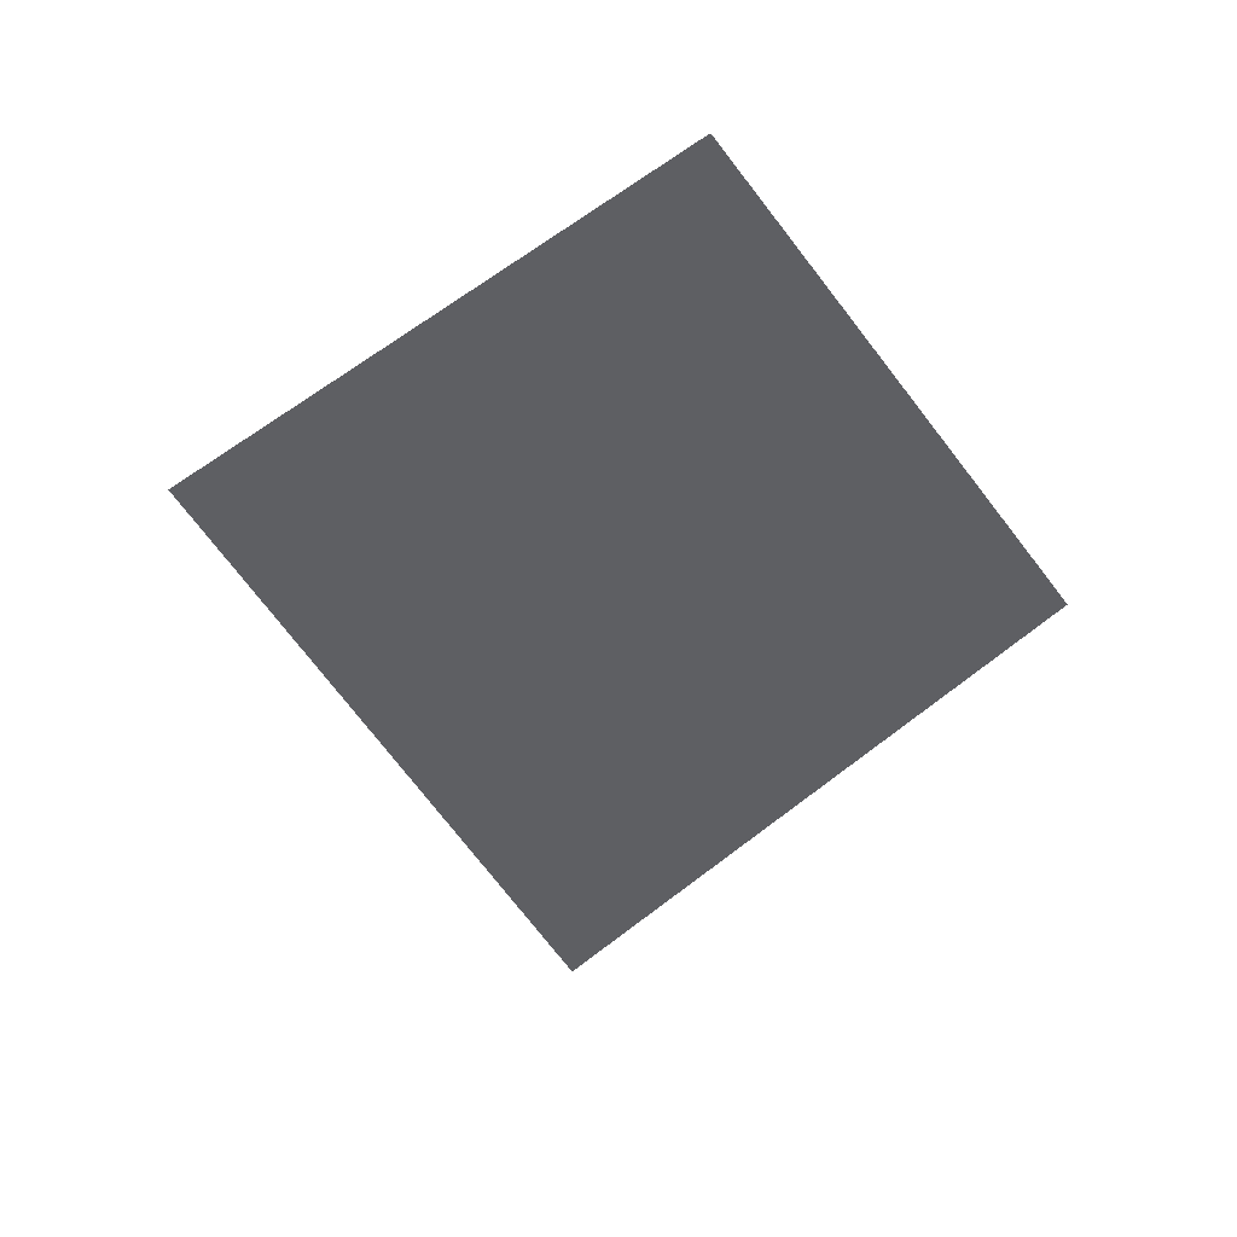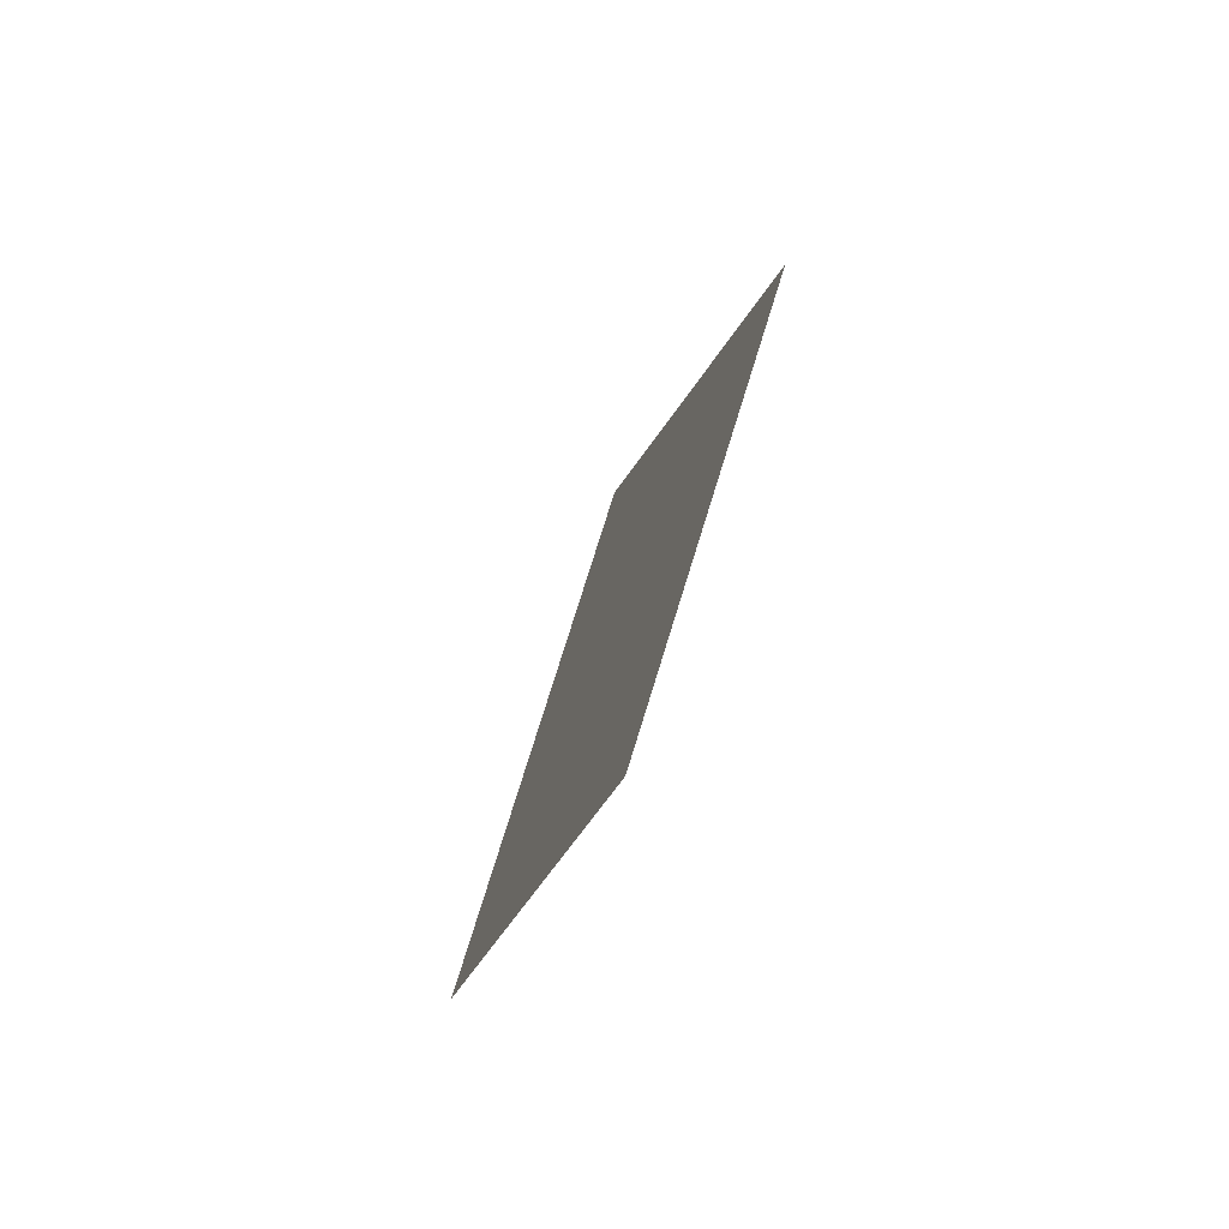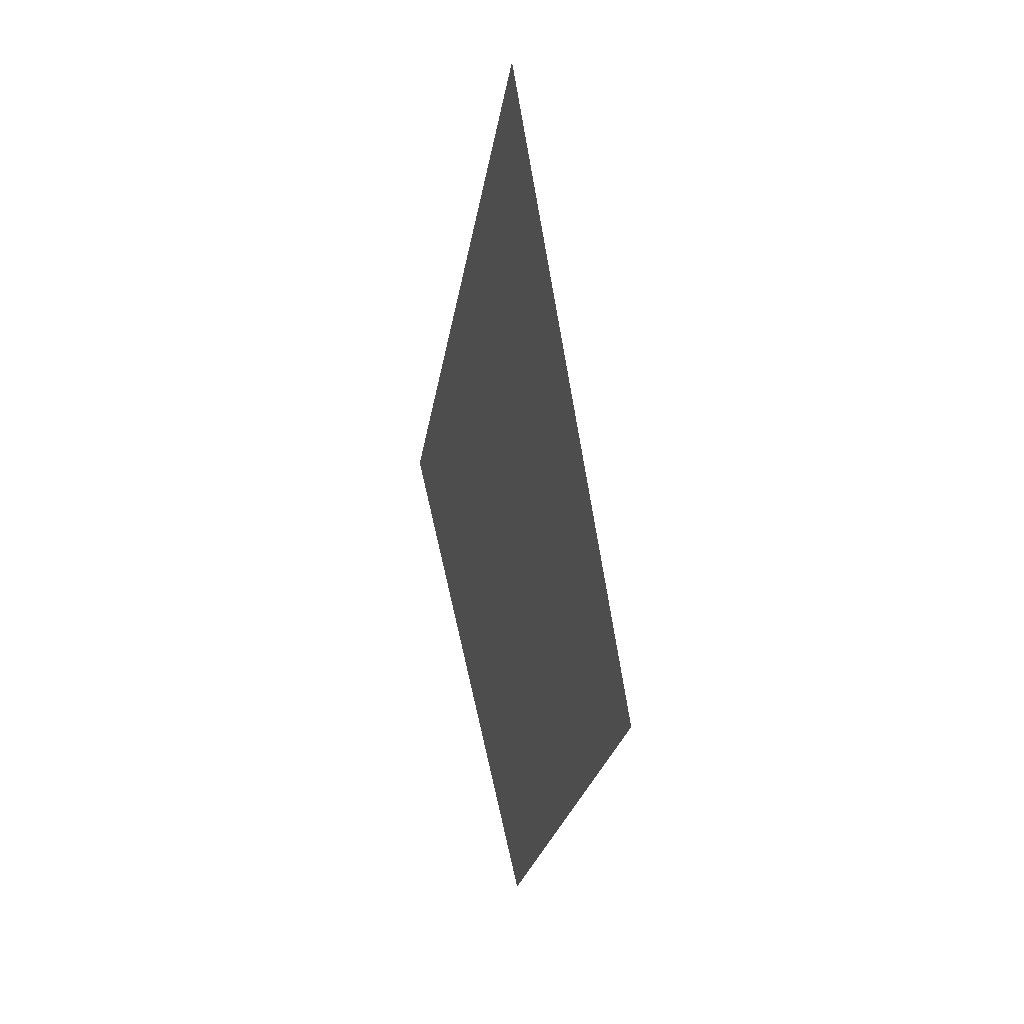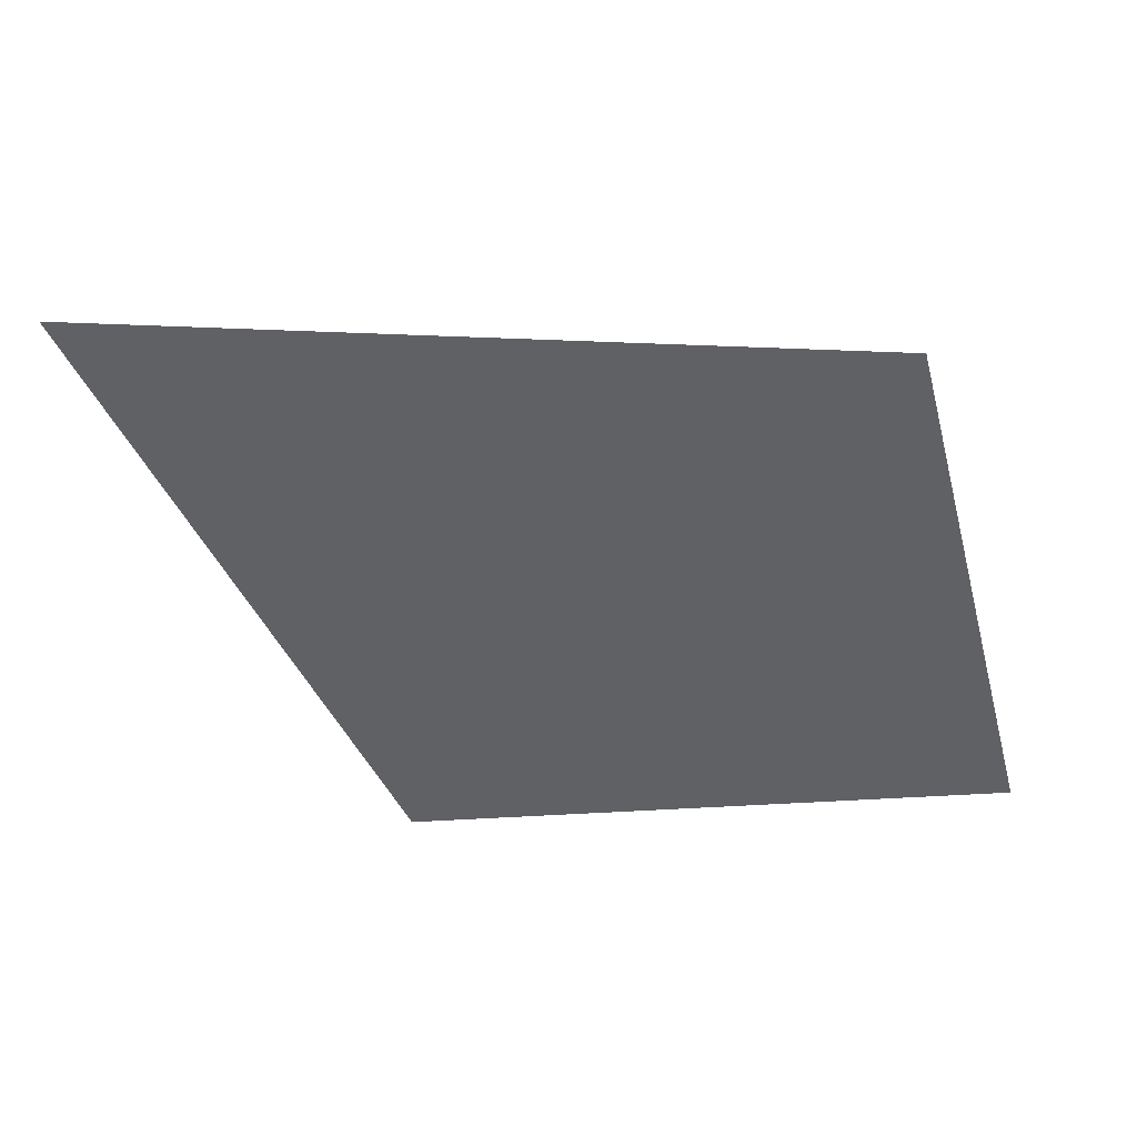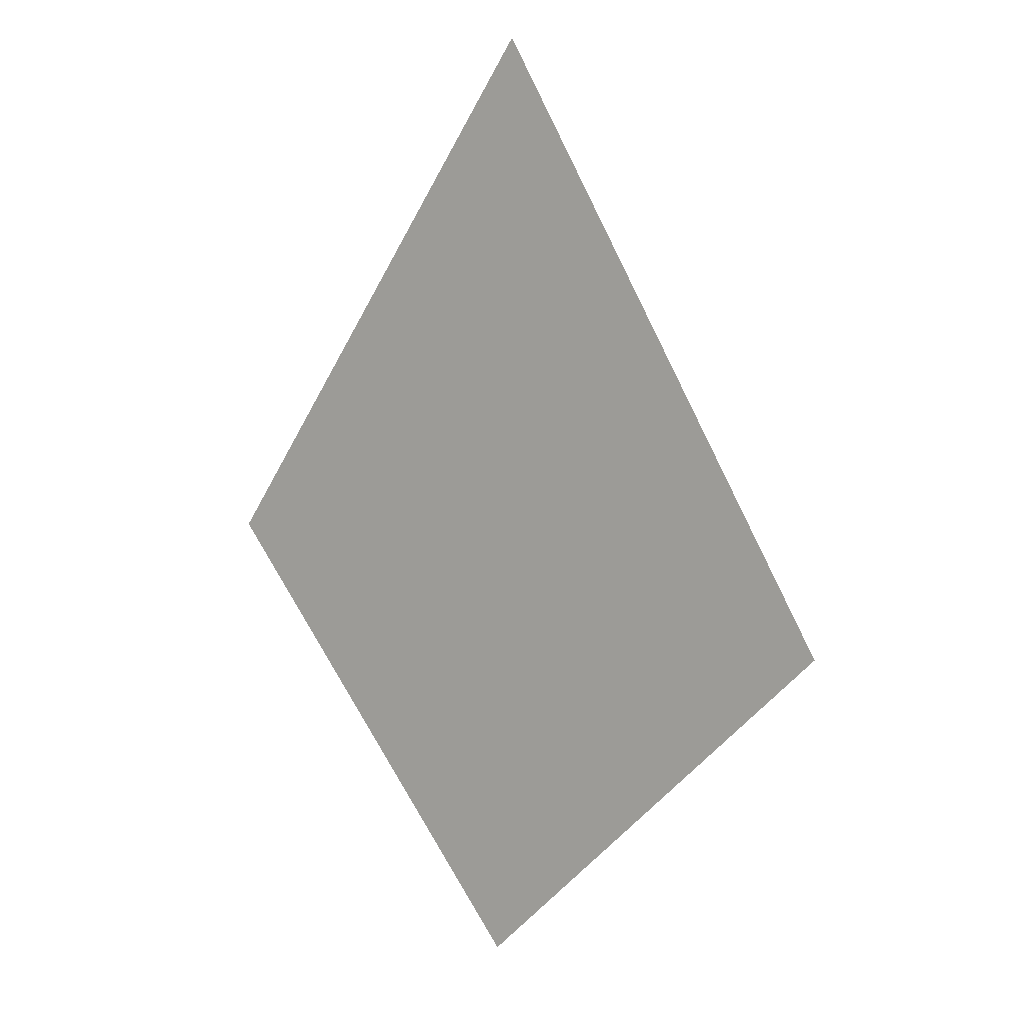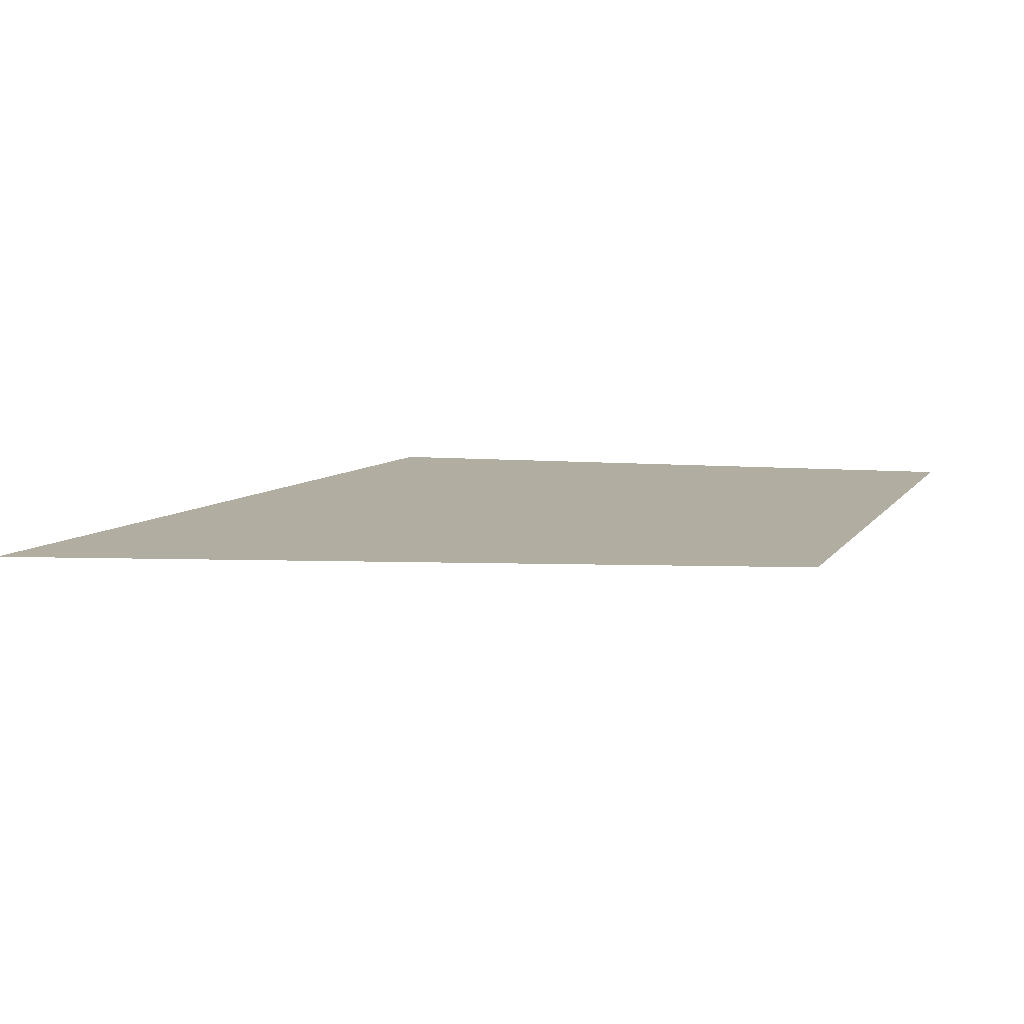
<metadata>
{"format":"obj","ext":"obj","renderer":"f3d","projection":"perspective","resolution":1024,"background":"white","views":[{"elev":-40.8,"azim":-4.9,"up":"+Z"},{"elev":-74.7,"azim":65.7,"up":"+Y"},{"elev":29.6,"azim":71.1,"up":"+Y"},{"elev":-47.8,"azim":-122.2,"up":"+Z"},{"elev":10.7,"azim":-150.2,"up":"+Y"},{"elev":10.3,"azim":-115.9,"up":"+Z"}]}
</metadata>
<code>
o Map Area 806 - Npc 50823: Mister Ferocious
v 0.4133 0.6079 0
v 0.4245 0.6276 0
v 0.4251 0.5958 0
v 0.4357 0.6102 0
f 1 2 4 3

</code>
